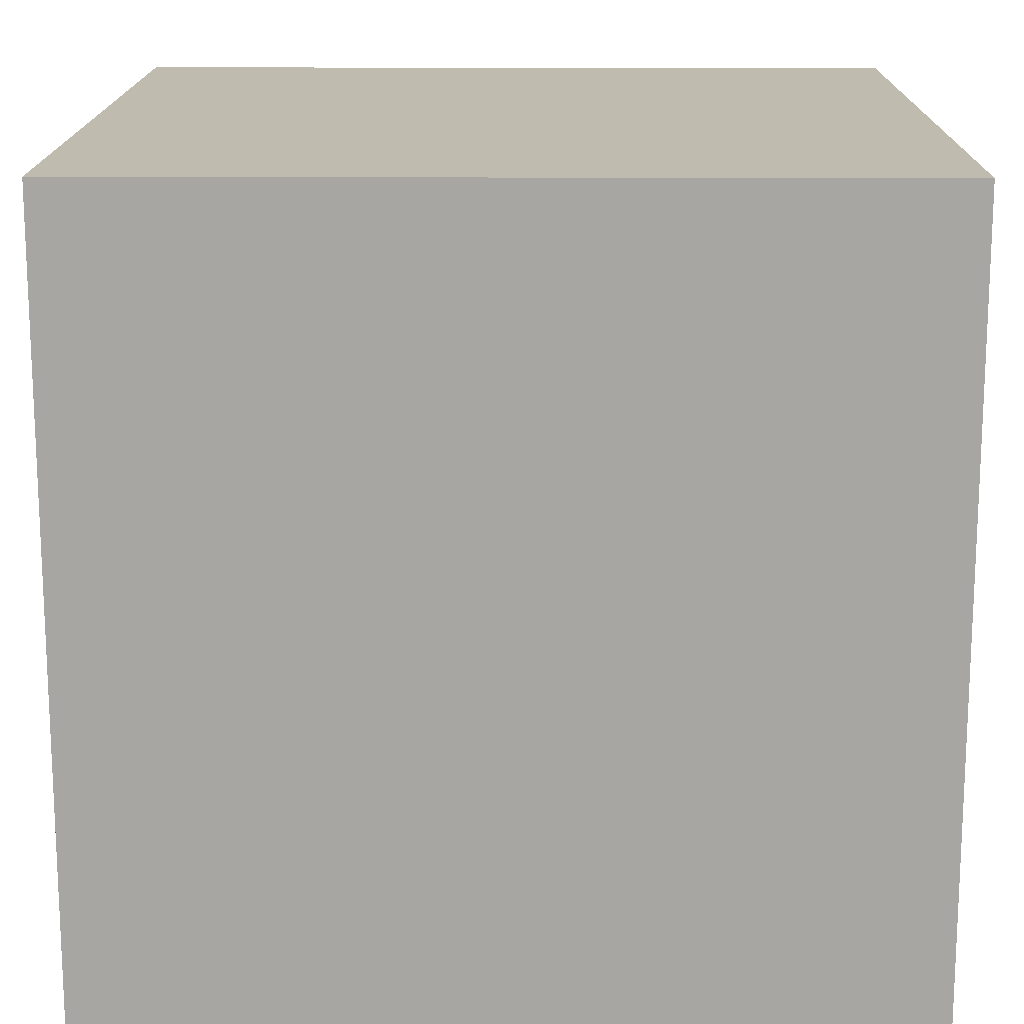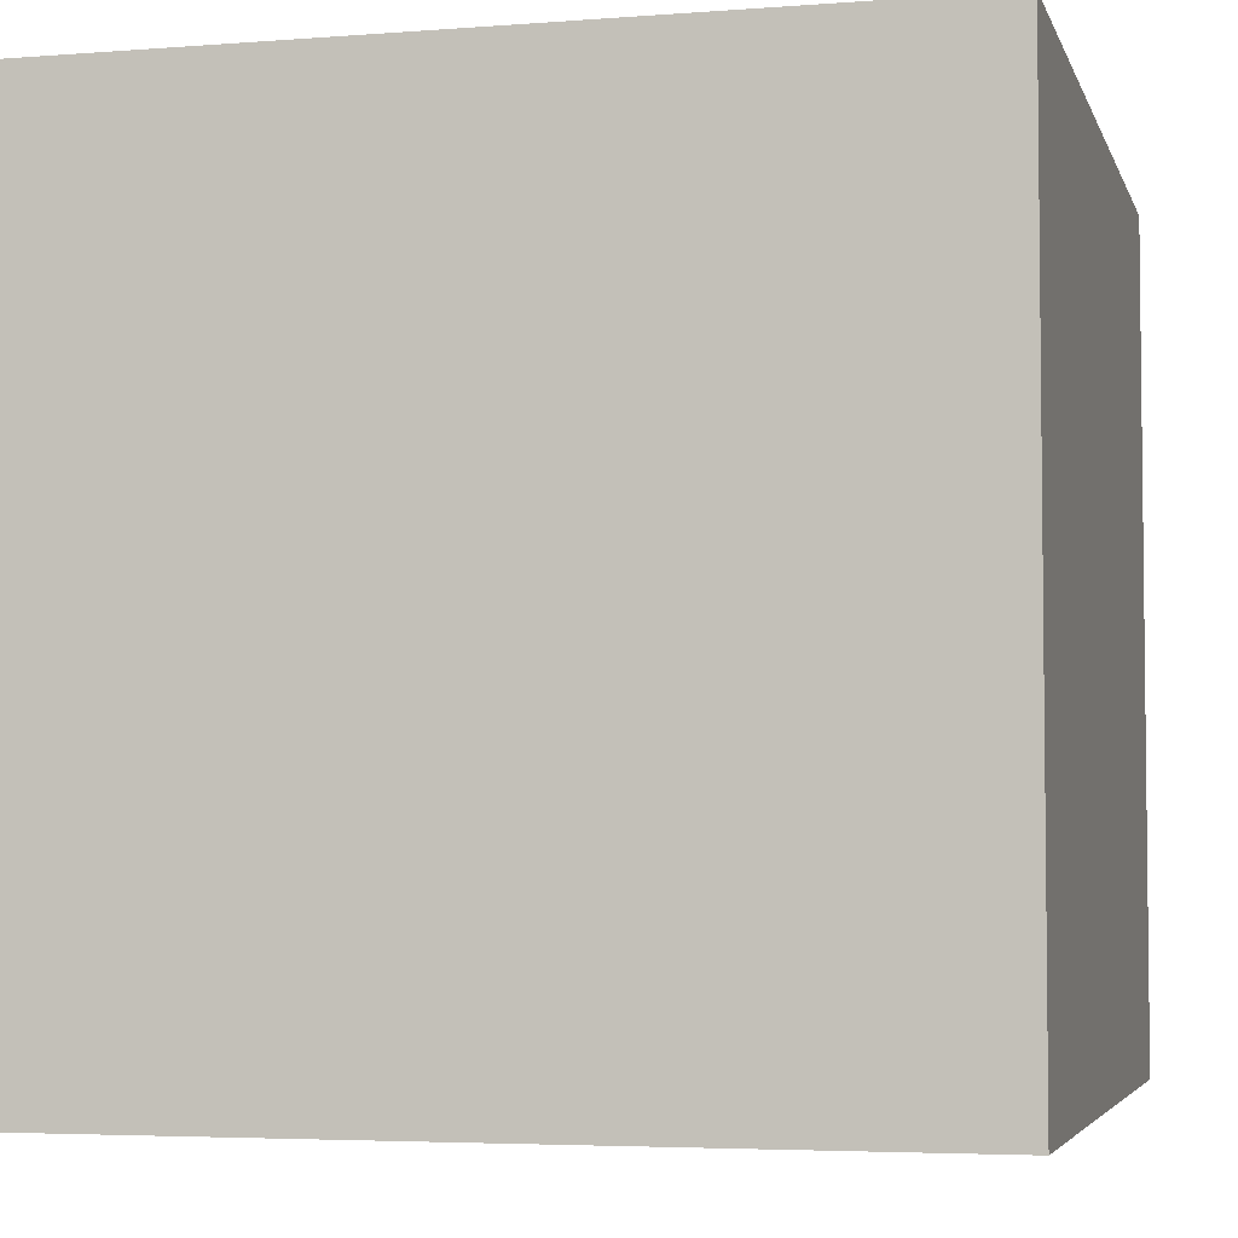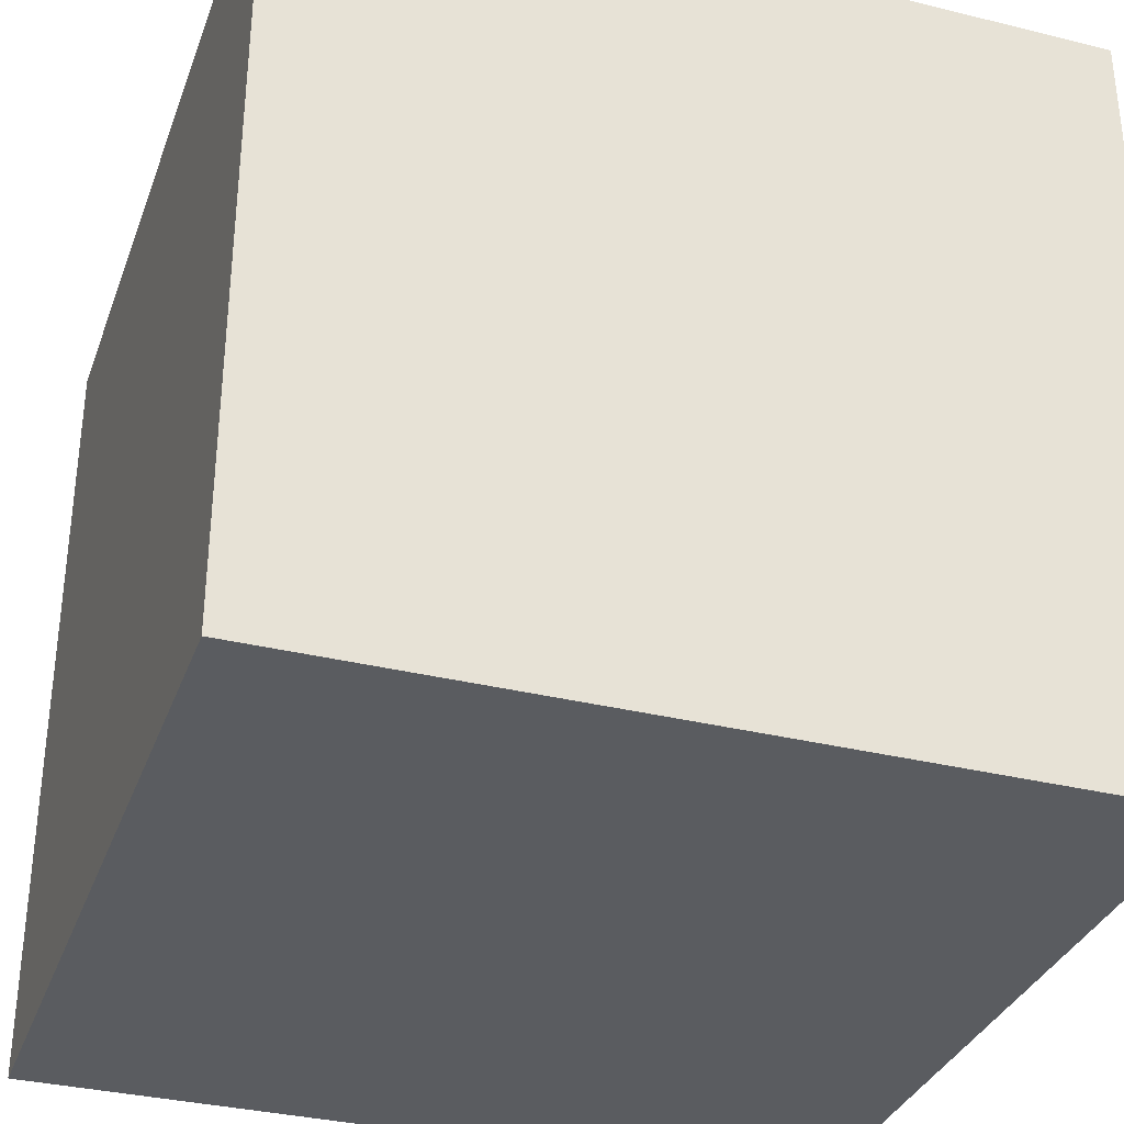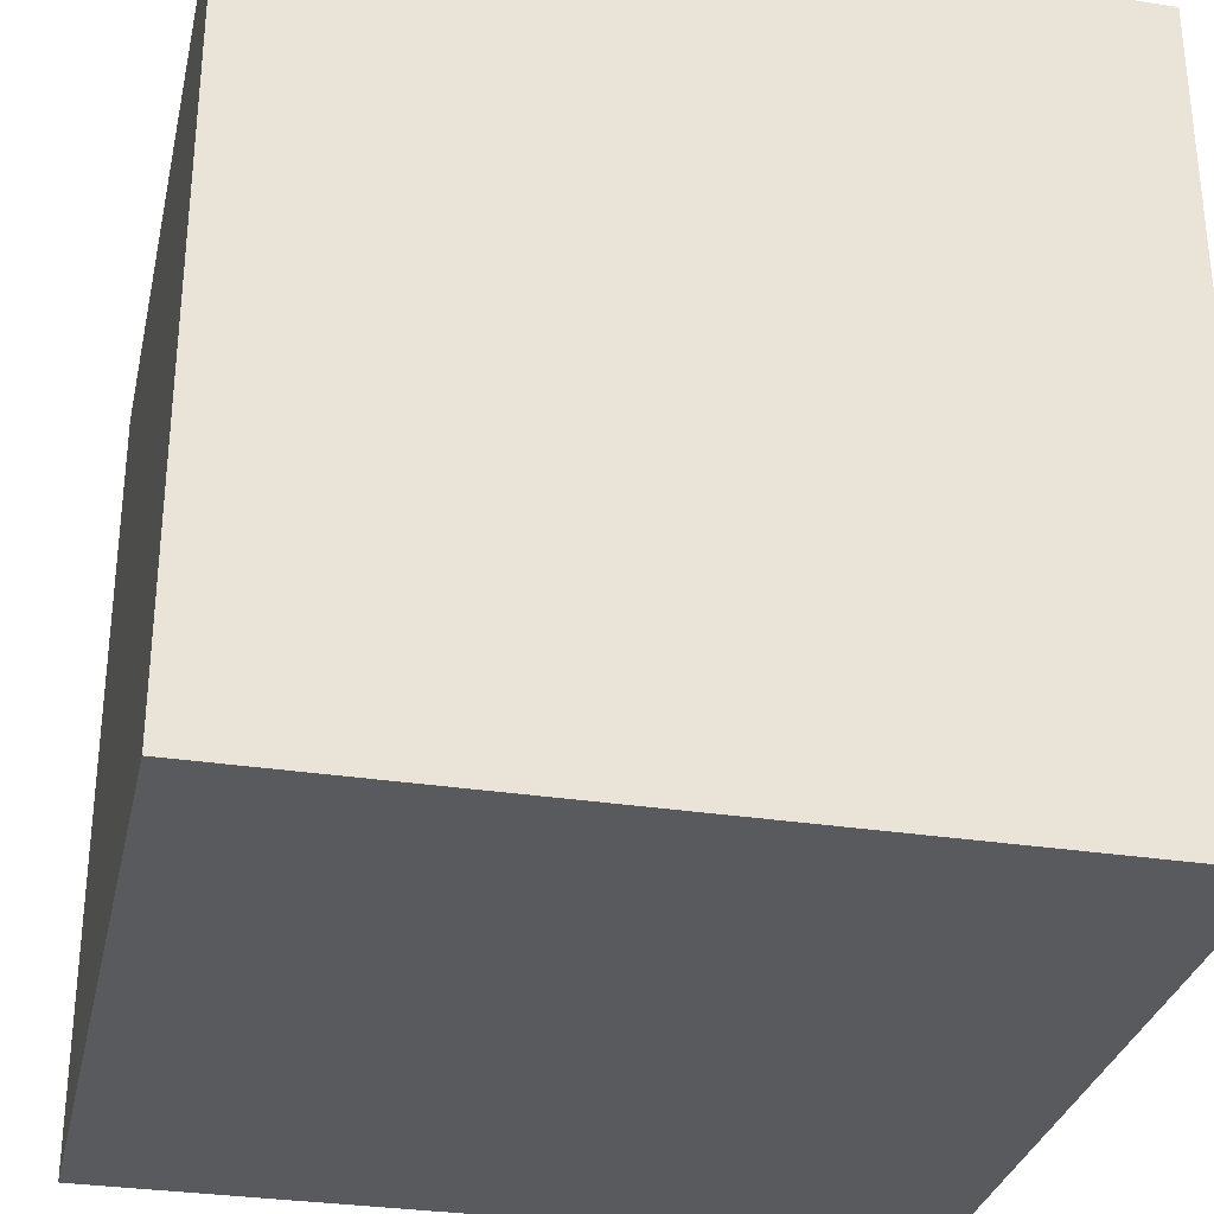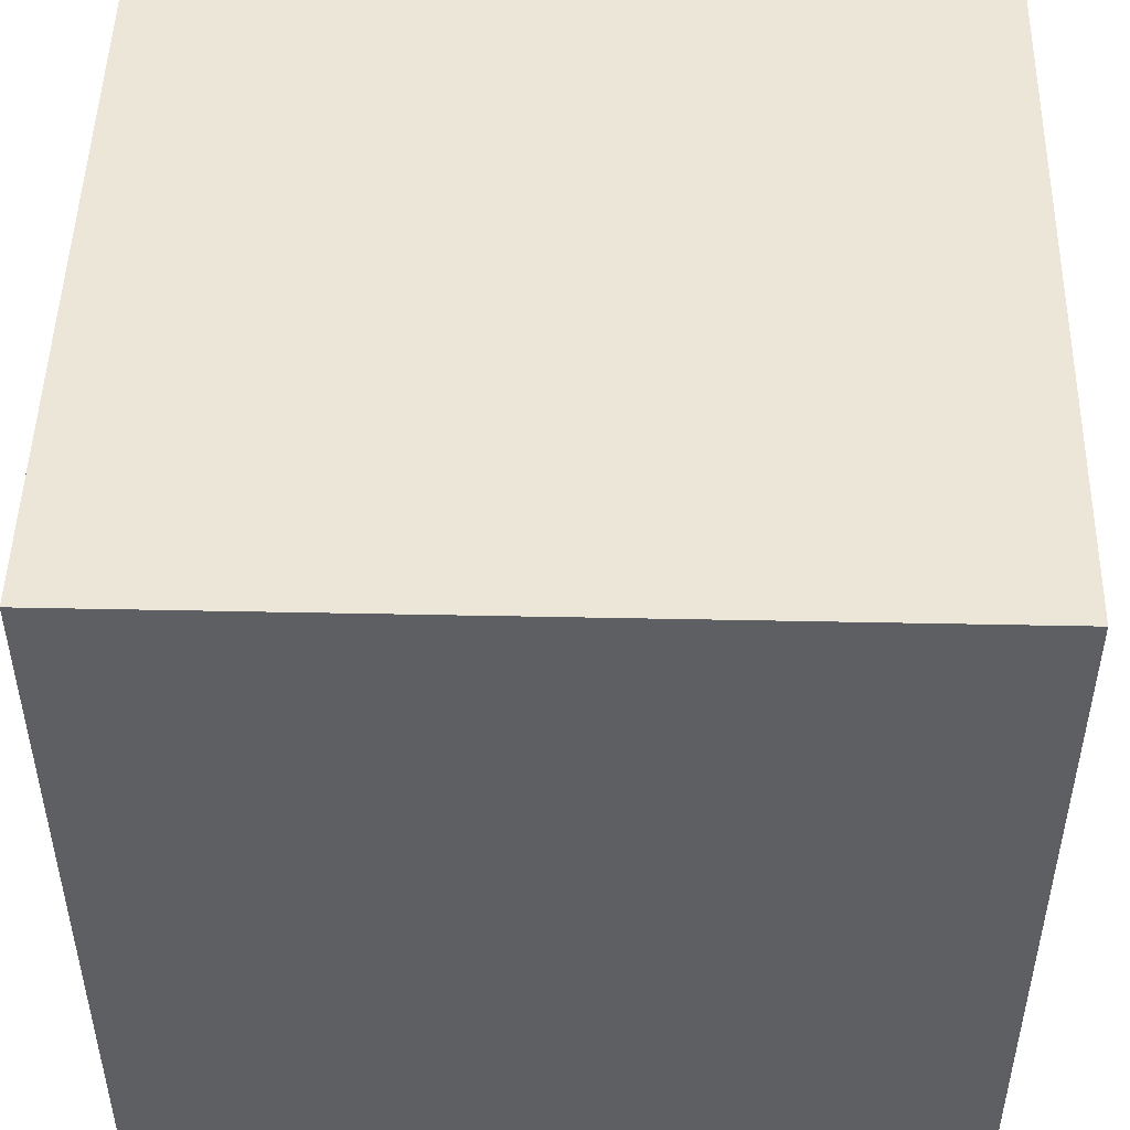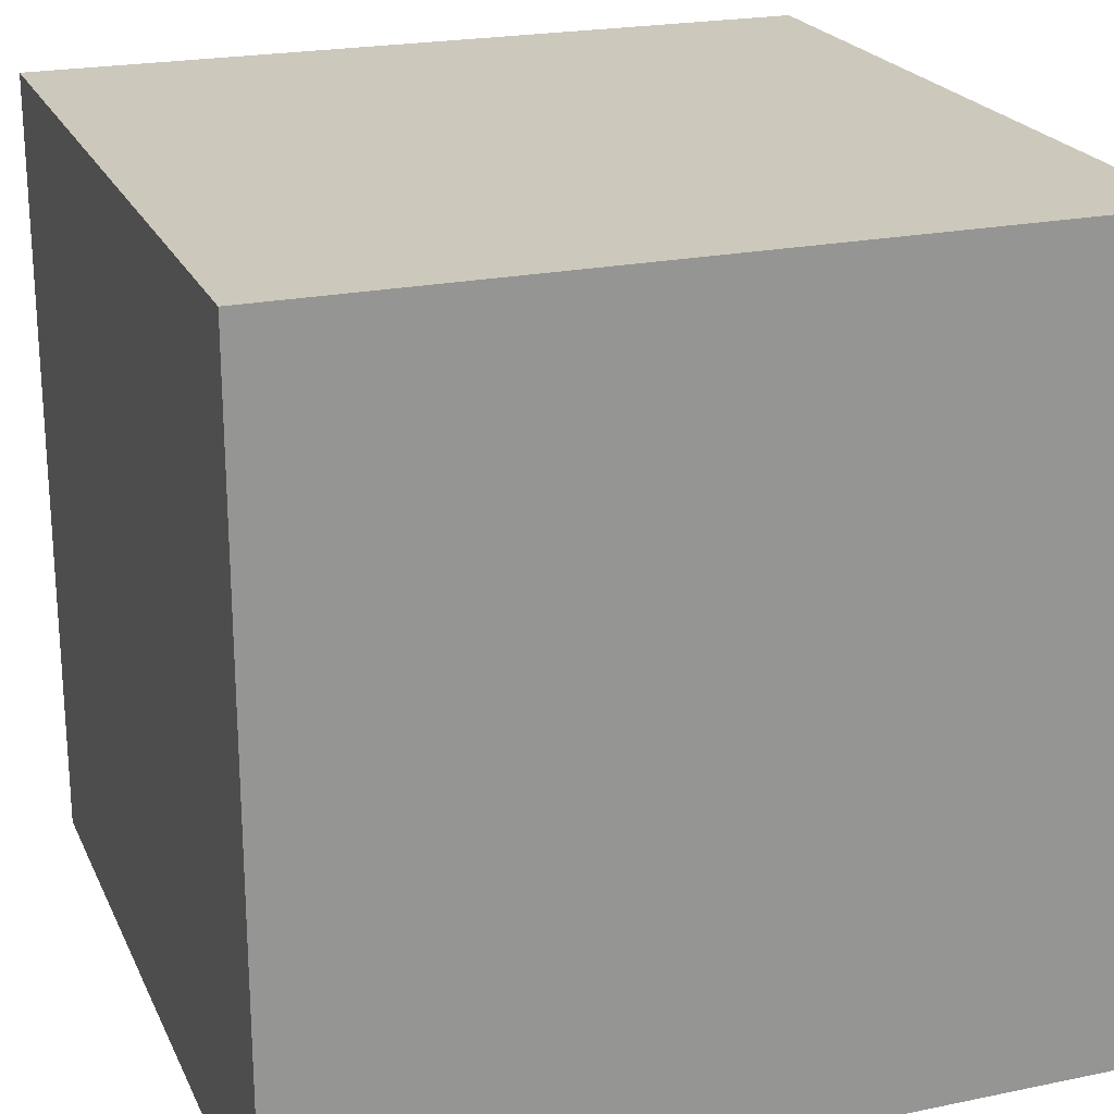
<metadata>
{"format":"obj","ext":"obj","renderer":"f3d","projection":"perspective","resolution":1024,"background":"white","views":[{"elev":15.9,"azim":-89.5,"up":"+Y"},{"elev":-4.4,"azim":104.2,"up":"+Z"},{"elev":-33.7,"azim":-108.6,"up":"+Z"},{"elev":-31.0,"azim":167.6,"up":"+Z"},{"elev":48.8,"azim":91.3,"up":"+Z"},{"elev":22.1,"azim":70.2,"up":"+Y"}]}
</metadata>
<code>
v -0.5 -0.5 -0.5
v -0.5 -0.5 0.5
v -0.5 0.5 -0.5
v -0.5 0.5 0.5
v 0.5 -0.5 -0.5
v 0.5 -0.5 0.5
v 0.5 0.5 -0.5
v 0.5 0.5 0.5
f 1 2 3
f 2 4 3
f 5 7 6
f 6 7 8
f 1 5 2
f 2 6 5
f 3 4 7
f 8 4 7
f 1 3 5
f 3 7 5
f 2 4 6
f 4 6 8

</code>
